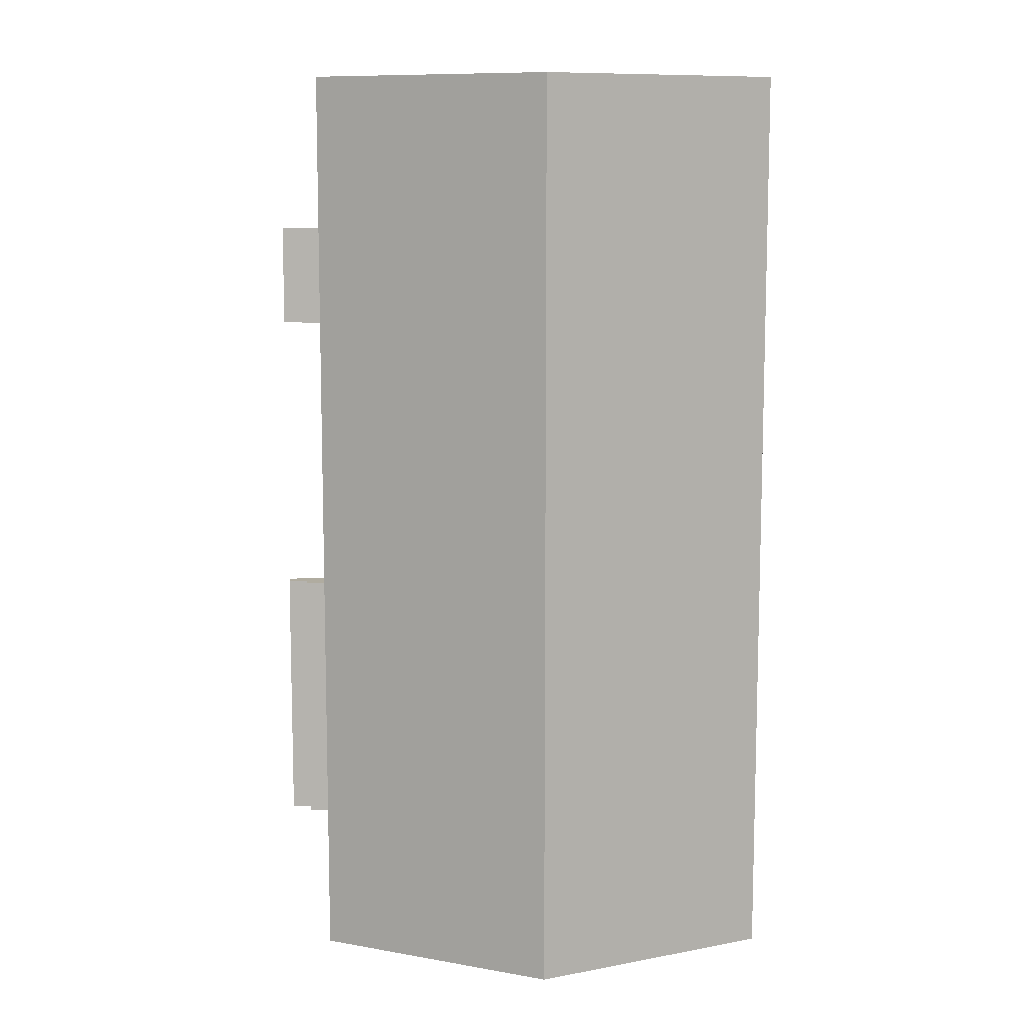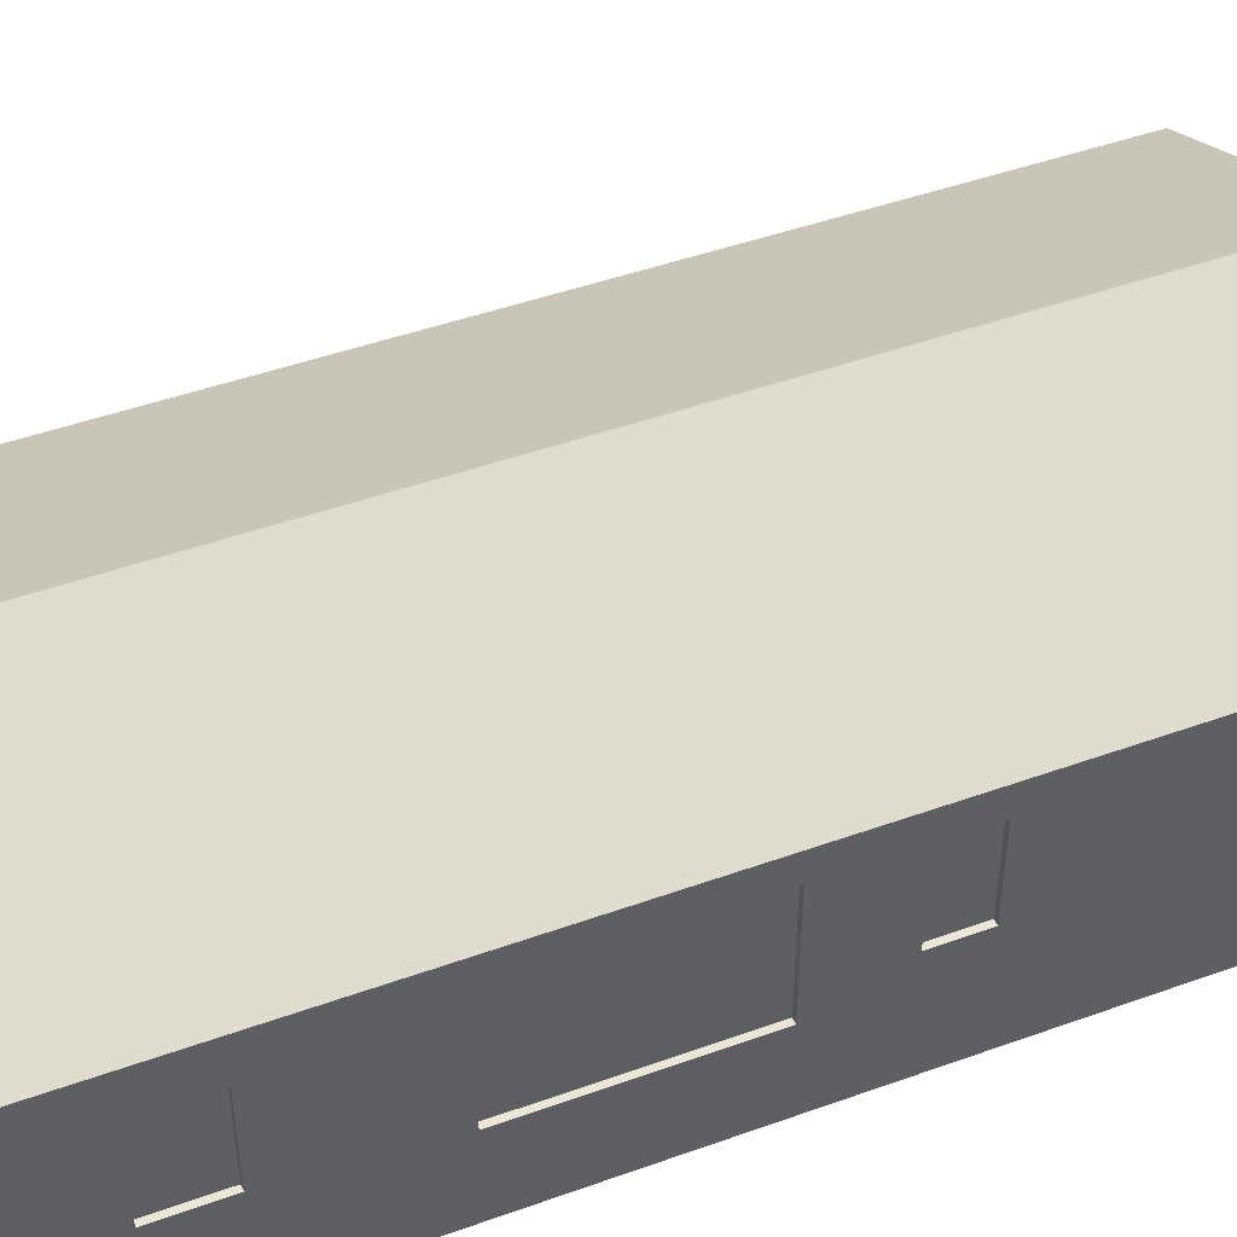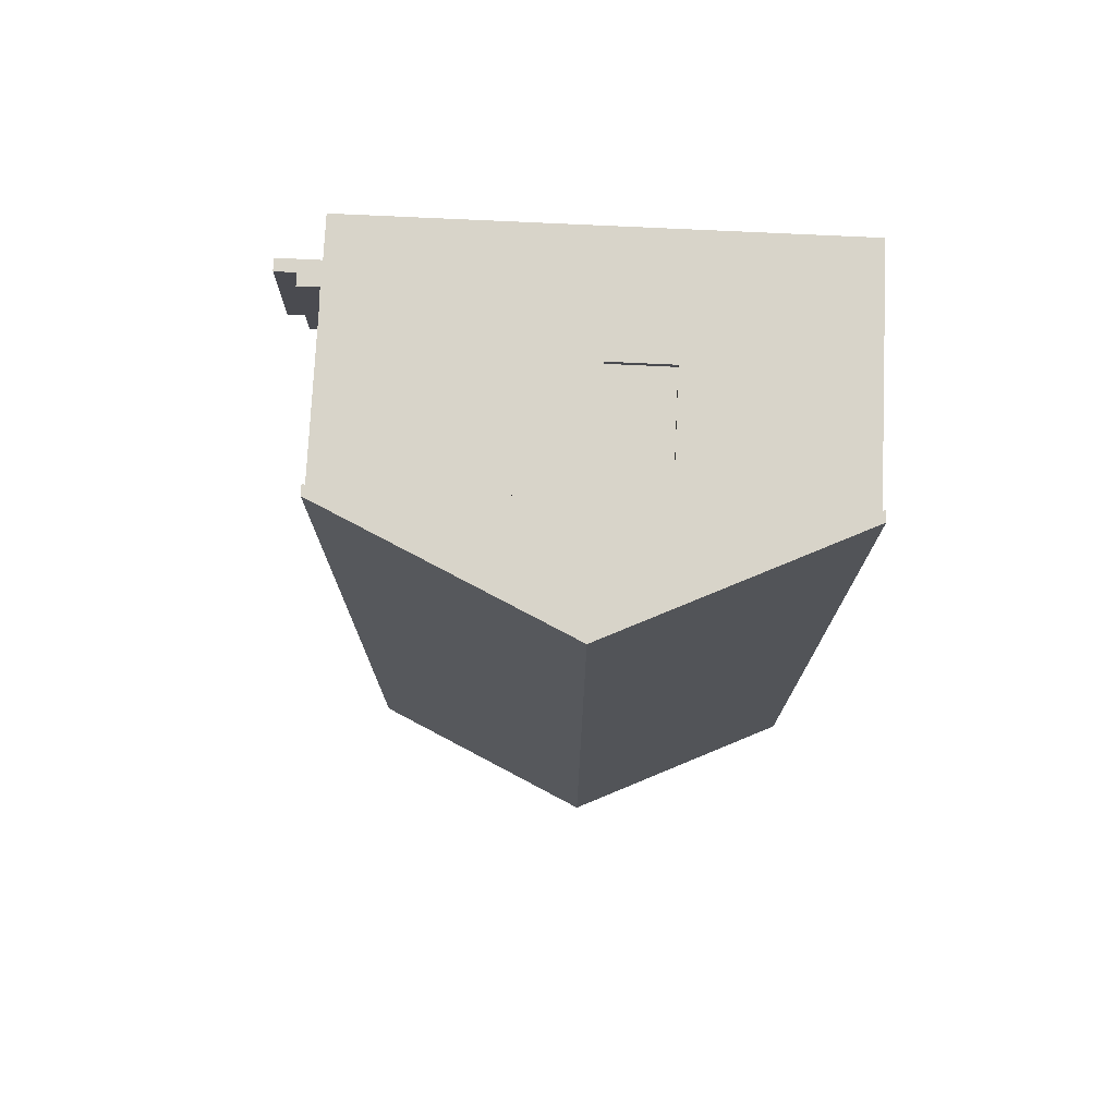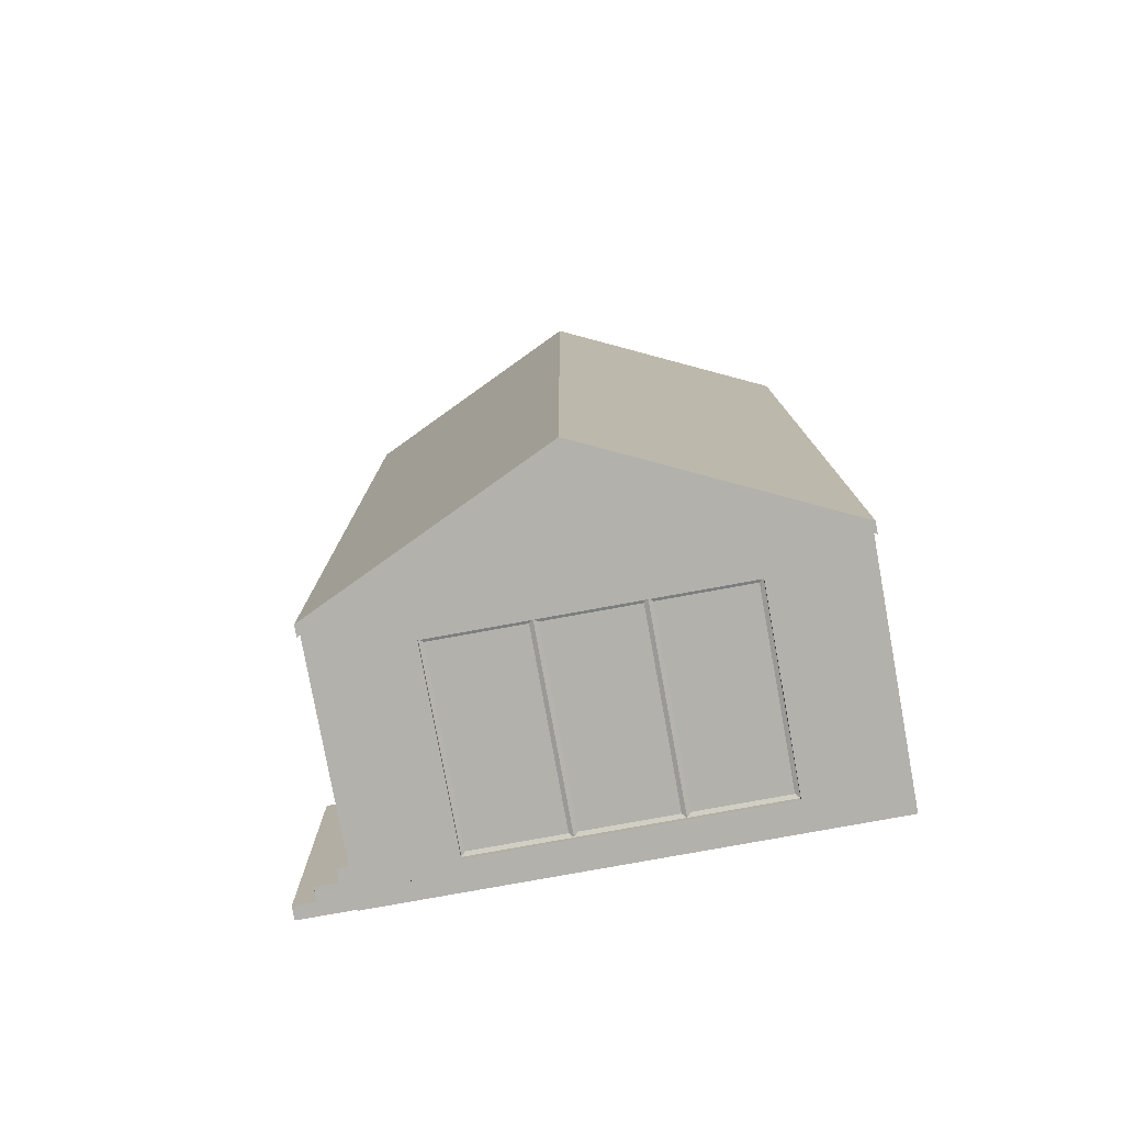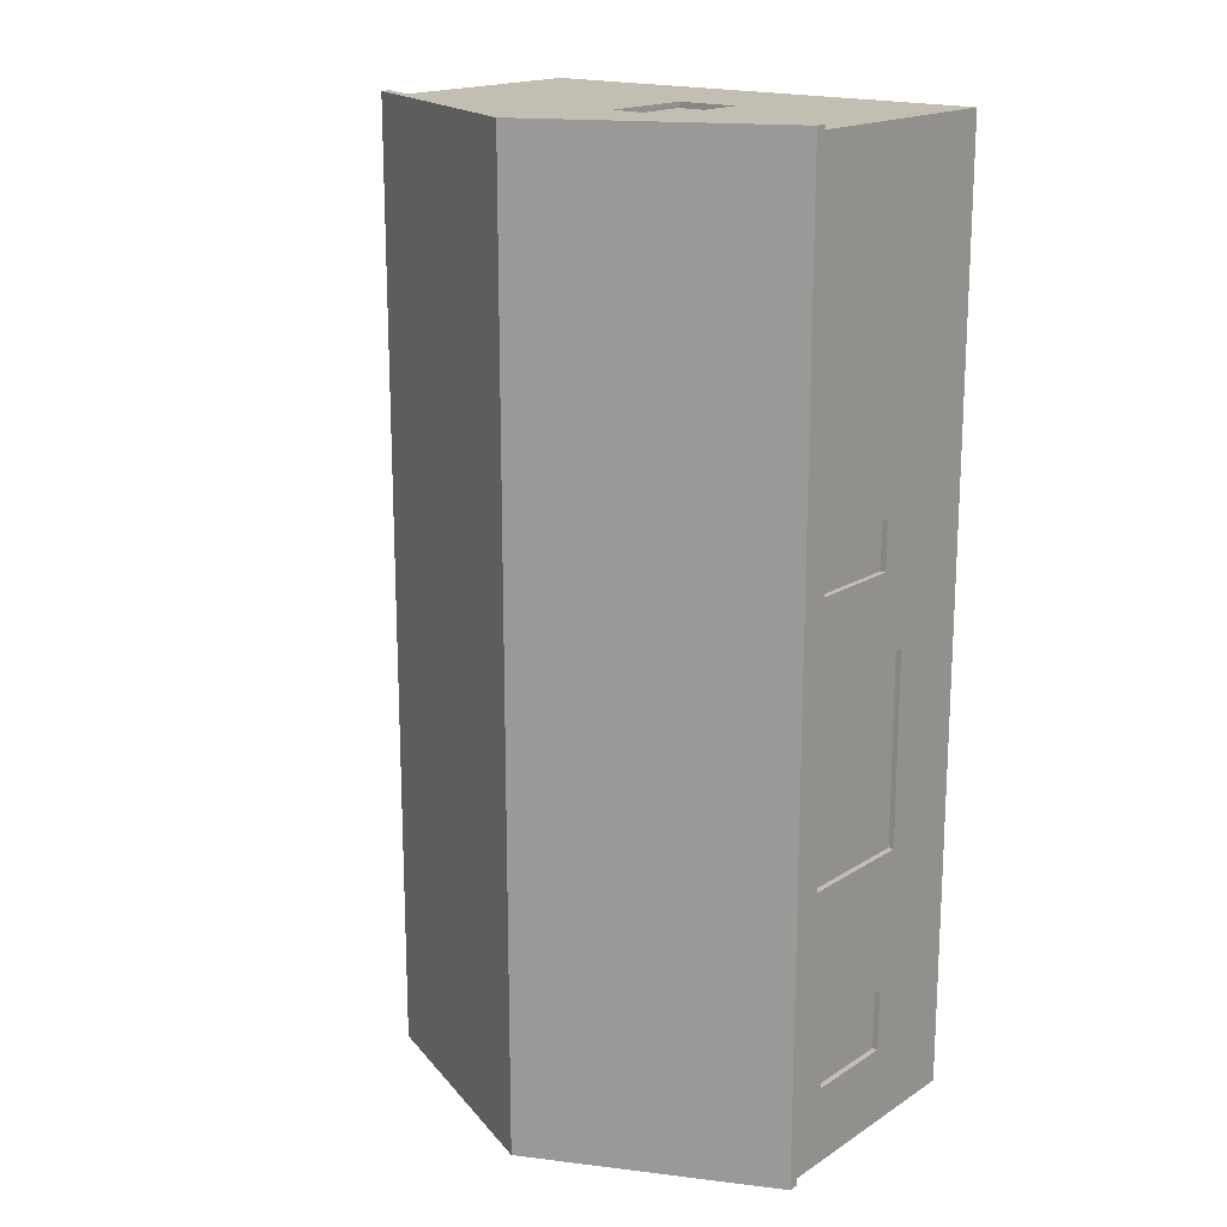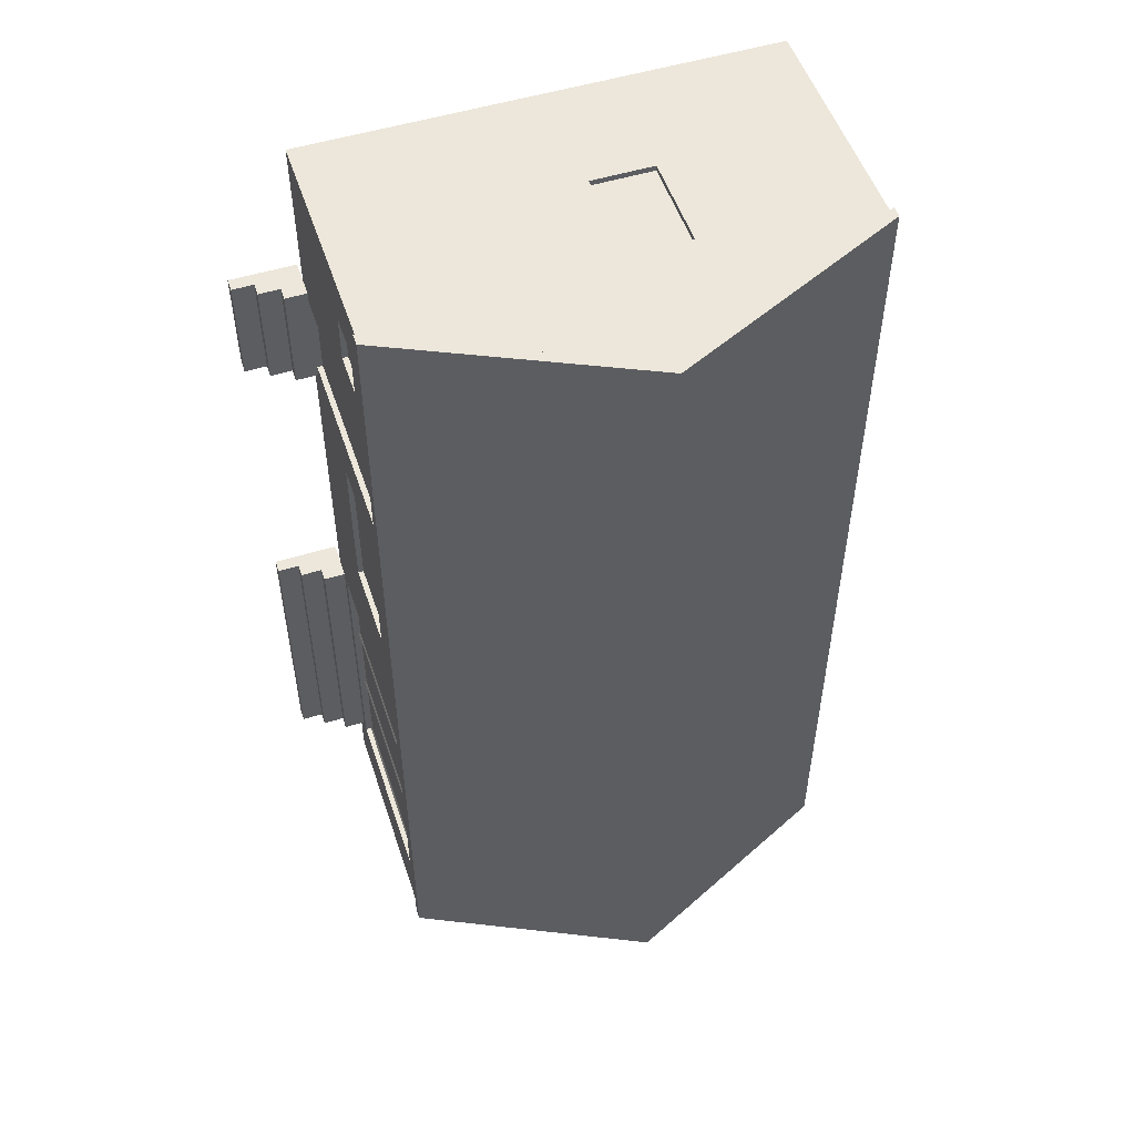
<metadata>
{"format":"obj","ext":"obj","renderer":"f3d","projection":"perspective","resolution":1024,"background":"white","views":[{"elev":9.9,"azim":179.3,"up":"+Z"},{"elev":46.4,"azim":-112.3,"up":"+Y"},{"elev":75.6,"azim":-177.3,"up":"+Z"},{"elev":-78.9,"azim":-169.7,"up":"+Z"},{"elev":17.5,"azim":-141.2,"up":"+Z"},{"elev":52.3,"azim":161.7,"up":"+Z"}]}
</metadata>
<code>
o building_003_building_003_mesh
v 1.25 1.929 -4.182
v 0.4631 1.929 -4.182
v 0.4631 0.2948 -4.182
v 1.25 0.2947 -4.182
v 2.122 0.16 -4.245
v -0.4631 1.929 -4.182
v -2.122 2.16 4.245
v 2.122 2.16 4.245
v 2.122 2.16 -4.245
v -2.122 2.16 -4.245
v -2.122 0 -4.245
v -2.122 0 4.245
v 2.122 0 4.245
v 2.122 0 -4.245
v -2.122 0.16 4.245
v 2.122 0.16 4.245
v -1.25 1.929 -4.182
v -2.122 0.16 -4.245
v 0 3.16 4.245
v 2.144 2.15 4.287
v 0 3.16 -4.245
v -2.144 2.15 4.287
v 2.144 2.15 -4.287
v -2.144 2.15 -4.287
v 0 3.16 4.287
v 0 3.16 -4.287
v 2.144 2.25 4.287
v -2.144 2.25 4.287
v 2.144 2.25 -4.287
v -2.144 2.25 -4.287
v 0 3.26 4.287
v 0 3.26 -4.287
v 1.385 0.16 -4.245
v -1.385 0.16 -4.245
v 1.385 2.16 -4.245
v -1.385 2.16 -4.245
v -1.25 0.2948 -4.182
v 1.385 2.064 -4.245
v -0.4631 0.2948 -4.182
v -1.385 2.064 -4.245
v -1.285 0.16 -4.245
v 1.285 0.16 -4.245
v -1.285 2.064 -4.245
v 1.285 2.064 -4.245
v 1.285 0.26 -4.245
v 1.285 1.964 -4.245
v -1.285 0.26 -4.245
v -1.285 1.964 -4.245
v 1.285 0.26 -4.195
v 0.3936 1.929 -4.182
v -1.285 1.964 -4.195
v -0.3936 1.929 -4.182
v -0.3936 0.2948 -4.182
v -1.285 0.2601 -4.195
v 0.3936 0.2948 -4.182
v 1.285 1.964 -4.195
v -0.4283 0.2601 -4.195
v 0.4283 0.2601 -4.195
v -0.4283 1.964 -4.195
v 0.4283 1.964 -4.195
v 2.122 2.16 -0.955
v 2.122 2.16 -3.725
v 2.06 0.2948 -2.734
v 2.122 0.16 -3.725
v 2.122 0.16 -0.955
v 2.122 2.064 -0.955
v 2.06 0.2948 -1.946
v 2.122 2.064 -3.725
v 2.122 0.16 -3.625
v 2.122 0.16 -1.055
v 2.122 2.064 -3.625
v 2.122 2.064 -1.055
v 2.122 0.26 -1.055
v 2.122 1.964 -1.055
v 2.122 0.26 -3.625
v 2.122 1.964 -3.625
v 2.072 0.26 -1.055
v 2.06 1.929 -2.803
v 2.06 1.929 -3.59
v 2.072 1.964 -1.055
v 2.06 0.2948 -3.59
v 2.072 0.2601 -3.625
v 2.072 1.964 -3.625
v 2.06 0.2948 -2.803
v 2.072 0.2601 -2.768
v 2.072 0.2601 -1.912
v 2.072 1.964 -2.768
v 2.072 1.964 -1.912
v 2.06 1.929 -2.734
v 2.06 1.929 -1.946
v 2.06 0.2947 -1.09
v 2.06 0.2948 -1.877
v 2.06 1.929 -1.877
v 2.06 1.929 -1.09
v 2.122 2.16 1.525
v 2.122 2.16 -0.105
v 2.122 0.16 1.525
v 2.122 0.16 -0.105
v 2.122 0.88 1.525
v 2.122 1.884 1.525
v 2.122 0.88 -0.105
v 2.122 1.884 -0.105
v 2.122 0.88 -0.005
v 2.122 0.88 1.425
v 2.122 1.884 -0.005
v 2.122 1.884 1.425
v 2.122 0.98 1.425
v 2.122 1.784 1.425
v 2.122 0.98 -0.005
v 2.122 1.784 -0.005
v 2.072 0.98 1.425
v 2.072 0.98 -0.005
v 2.072 1.784 -0.005
v 2.072 1.784 1.425
v 2.122 2.16 2.805
v 2.122 2.16 1.805
v 2.122 0.16 2.805
v 2.122 0.16 1.805
v 2.122 2.11 2.805
v 2.122 2.11 1.805
v 2.122 0.16 2.705
v 2.122 0.16 1.905
v 2.122 2.11 1.905
v 2.122 2.11 2.705
v 2.122 2.01 2.705
v 2.122 2.01 1.905
v 2.072 0.16 2.705
v 2.072 0.16 1.905
v 2.072 2.01 1.905
v 2.072 2.01 2.705
v 2.122 2.16 3.845
v 2.122 2.16 3.265
v 2.122 0.16 3.845
v 2.122 0.16 3.265
v 2.122 1.39 3.845
v 2.122 1.914 3.845
v 2.122 1.39 3.265
v 2.122 1.914 3.265
v 2.122 1.39 3.335
v 2.122 1.39 3.775
v 2.122 1.914 3.335
v 2.122 1.914 3.775
v 2.122 1.46 3.775
v 2.122 1.844 3.775
v 2.122 1.46 3.335
v 2.122 1.844 3.335
v 2.072 1.46 3.775
v 2.072 1.46 3.335
v 2.072 1.844 3.335
v 2.072 1.844 3.775
v -0.66 0.16 4.245
v 0.03997 0.16 4.245
v -0.66 2.16 4.245
v 0.03997 2.16 4.245
v -0.66 1.02 4.245
v -0.66 2.024 4.245
v 0.03997 1.02 4.245
v 0.03997 2.024 4.245
v -0.03003 1.02 4.245
v -0.59 1.02 4.245
v -0.03003 2.024 4.245
v -0.59 2.024 4.245
v -0.59 1.09 4.245
v -0.59 1.954 4.245
v -0.03003 1.09 4.245
v -0.03003 1.954 4.245
v -0.59 1.09 4.195
v -0.03003 1.09 4.195
v -0.03003 1.954 4.195
v -0.59 1.954 4.195
v -2.122 0.16 0.64
v -2.122 0.16 1.22
v -2.122 2.16 0.64
v -2.122 2.16 1.22
v -2.122 1.02 0.64
v -2.122 2.024 0.64
v -2.122 1.02 1.22
v -2.122 2.024 1.22
v -2.122 1.02 1.15
v -2.122 1.02 0.71
v -2.122 2.024 1.15
v -2.122 2.024 0.71
v -2.122 1.09 0.71
v -2.122 1.954 0.71
v -2.122 1.09 1.15
v -2.122 1.954 1.15
v -2.072 1.09 0.71
v -2.072 1.09 1.15
v -2.072 1.954 1.15
v -2.072 1.954 0.71
v -2.122 0.16 -1.822
v -2.122 0.16 0.07752
v -2.122 2.16 -1.822
v -2.122 2.16 0.07752
v -2.122 0.744 -1.822
v -2.122 2.02 -1.822
v -2.122 0.744 0.07752
v -2.122 2.02 0.07752
v -2.122 0.744 0.007515
v -2.122 0.744 -1.752
v -2.122 2.02 0.007515
v -2.122 2.02 -1.752
v -2.122 0.814 -1.752
v -2.122 1.95 -1.752
v -2.122 0.814 0.007515
v -2.122 1.95 0.007515
v -2.072 0.814 -1.752
v -2.072 0.814 0.007515
v -2.072 1.95 0.007515
v -2.072 1.95 -1.752
v -2.122 0.16 -3.622
v -2.122 0.16 -2.922
v -2.122 2.16 -3.622
v -2.122 2.16 -2.922
v -2.122 0.8805 -3.622
v -2.122 1.883 -3.622
v -2.122 0.8805 -2.922
v -2.122 1.883 -2.922
v -2.122 0.8805 -2.992
v -2.122 0.8805 -3.552
v -2.122 1.883 -2.992
v -2.122 1.883 -3.552
v -2.122 0.9505 -3.552
v -2.122 1.813 -3.552
v -2.122 0.9505 -2.992
v -2.122 1.813 -2.992
v -2.072 0.9505 -3.552
v -2.072 0.9505 -2.992
v -2.072 1.813 -2.992
v -2.072 1.813 -3.552
v 2.122 0.16 1.805
v 2.122 0.04 1.805
v 2.122 0.16 2.805
v 2.122 0.04 2.805
v 2.322 0.16 2.805
v 2.322 0.04 2.805
v 2.322 0.04 1.805
v 2.322 0.16 1.805
v 2.122 -0.08 1.805
v 2.122 -0.2 1.805
v 2.122 -0.08 2.805
v 2.522 0.04 2.805
v 2.522 -0.08 2.805
v 2.522 -0.08 1.805
v 2.522 0.04 1.805
v 2.122 -0.2 2.805
v 2.722 -0.08 2.805
v 2.722 -0.2 2.805
v 2.722 -0.2 1.805
v 2.722 -0.08 1.805
v 2.122 0.16 -3.635
v 2.122 0.04 -3.635
v 2.122 0.16 -1.045
v 2.122 0.04 -1.045
v 2.322 0.16 -1.045
v 2.322 0.04 -1.045
v 2.322 0.04 -3.635
v 2.322 0.16 -3.635
v 2.122 -0.08 -3.635
v 2.122 -0.2 -3.635
v 2.122 -0.08 -1.045
v 2.522 0.04 -1.045
v 2.522 -0.08 -1.045
v 2.522 -0.08 -3.635
v 2.522 0.04 -3.635
v 2.122 -0.2 -1.045
v 2.722 -0.08 -1.045
v 2.722 -0.2 -1.045
v 2.722 -0.2 -3.635
v 2.722 -0.08 -3.635
f 9 21 26 23
f 49 58 3 4
f 13 14 5 64 65 98 97 118 122 121 117 134 133 16
f 11 12 15 172 171 192 191 212 211 18
f 14 11 18 5
f 12 13 16 152 151 15
f 34 18 10 36 40
f 152 16 8 154 158 157
f 172 15 7 174 178 177
f 64 5 9 62 68
f 59 57 39 6
f 51 59 6 17
f 54 51 17 37
f 57 54 37 39
f 60 58 55 50
f 5 18 34 33
f 59 60 50 52
f 8 131 132 115 116 95 96 61 62 9 23 20
f 19 8 20 25
f 10 213 214 193 194 173 174 7 22 24
f 9 35 36 10 21
f 7 153 154 8 19
f 7 19 25 22
f 21 10 24 26
f 24 22 28 30
f 22 25 31 28
f 23 26 32 29
f 25 20 27 31
f 20 23 29 27
f 26 24 30 32
f 29 32 31 27
f 32 30 28 31
f 5 33 38 35 9
f 38 44 43 40 36 35
f 33 34 41 42
f 41 34 40 43 48 47
f 33 42 45 46 44 38
f 46 48 43 44
f 42 41 47 45
f 49 54 57 58
f 39 37 17 6
f 45 47 54 49
f 48 46 56 51
f 47 48 51 54
f 46 45 49 56
f 57 59 52 53
f 51 56 60 59
f 58 57 53 55
f 4 3 2 1
f 55 53 52 50
f 58 60 2 3
f 60 56 1 2
f 56 49 4 1
f 98 65 66 61 96 102 101
f 66 72 71 68 62 61
f 65 64 69 70
f 69 64 68 71 76 75
f 65 70 73 74 72 66
f 74 76 71 72
f 70 69 75 73
f 77 82 85 86
f 84 81 79 78
f 76 74 80 83
f 75 76 83 82
f 74 73 77 80
f 73 75 82 77
f 82 83 79 81
f 83 80 88 87
f 85 82 81 84
f 91 92 93 94
f 67 63 89 90
f 83 87 78 79
f 87 85 84 78
f 86 85 63 67
f 85 87 89 63
f 87 88 90 89
f 88 86 67 90
f 77 86 92 91
f 86 88 93 92
f 88 80 94 93
f 80 77 91 94
f 118 97 99 100 95 116 120
f 100 106 105 102 96 95
f 97 98 101 103 104 99
f 103 101 102 105 110 109
f 99 104 107 108 106 100
f 108 110 105 106
f 104 103 109 107
f 111 112 113 114
f 107 109 112 111
f 110 108 114 113
f 109 110 113 112
f 108 107 111 114
f 134 117 119 115 132 138 137
f 119 124 123 120 116 115
f 122 118 120 123 126
f 117 121 125 124 119
f 125 126 123 124
f 127 128 129 130
f 121 122 128 127
f 126 125 130 129
f 125 121 127 130
f 122 126 129 128
f 16 133 135 136 131 8
f 136 142 141 138 132 131
f 133 134 137 139 140 135
f 139 137 138 141 146 145
f 135 140 143 144 142 136
f 144 146 141 142
f 140 139 145 143
f 147 148 149 150
f 145 146 149 148
f 144 143 147 150
f 143 145 148 147
f 146 144 150 149
f 15 151 155 156 153 7
f 156 162 161 158 154 153
f 151 152 157 159 160 155
f 159 157 158 161 166 165
f 155 160 163 164 162 156
f 164 166 161 162
f 160 159 165 163
f 167 168 169 170
f 163 165 168 167
f 166 164 170 169
f 165 166 169 168
f 164 163 167 170
f 192 171 175 176 173 194 198 197
f 176 182 181 178 174 173
f 171 172 177 179 180 175
f 179 177 178 181 186 185
f 175 180 183 184 182 176
f 184 186 181 182
f 180 179 185 183
f 187 188 189 190
f 186 184 190 189
f 185 186 189 188
f 184 183 187 190
f 183 185 188 187
f 212 191 195 196 193 214 218 217
f 196 202 201 198 194 193
f 191 192 197 199 200 195
f 199 197 198 201 206 205
f 195 200 203 204 202 196
f 204 206 201 202
f 200 199 205 203
f 207 208 209 210
f 203 205 208 207
f 206 204 210 209
f 205 206 209 208
f 204 203 207 210
f 18 211 215 216 213 10
f 216 222 221 218 214 213
f 211 212 217 219 220 215
f 219 217 218 221 226 225
f 215 220 223 224 222 216
f 224 226 221 222
f 220 219 225 223
f 227 228 229 230
f 226 224 230 229
f 225 226 229 228
f 224 223 227 230
f 223 225 228 227
f 241 243 242 236 234
f 235 236 237 238
f 234 236 235 233
f 242 243 244 245
f 231 238 237 232
f 233 235 238 231
f 247 248 249 250
f 237 245 244 239 232
f 246 248 247 243 241
f 232 239 241 234
f 240 249 248 246
f 244 250 249 240 239
f 236 242 245 237
f 239 240 246 241
f 243 247 250 244
f 261 263 262 256 254
f 255 256 257 258
f 254 256 255 253
f 262 263 264 265
f 251 258 257 252
f 253 255 258 251
f 267 268 269 270
f 257 265 264 259 252
f 266 268 267 263 261
f 252 259 261 254
f 260 269 268 266
f 264 270 269 260 259
f 256 262 265 257
f 259 260 266 261
f 263 267 270 264

</code>
